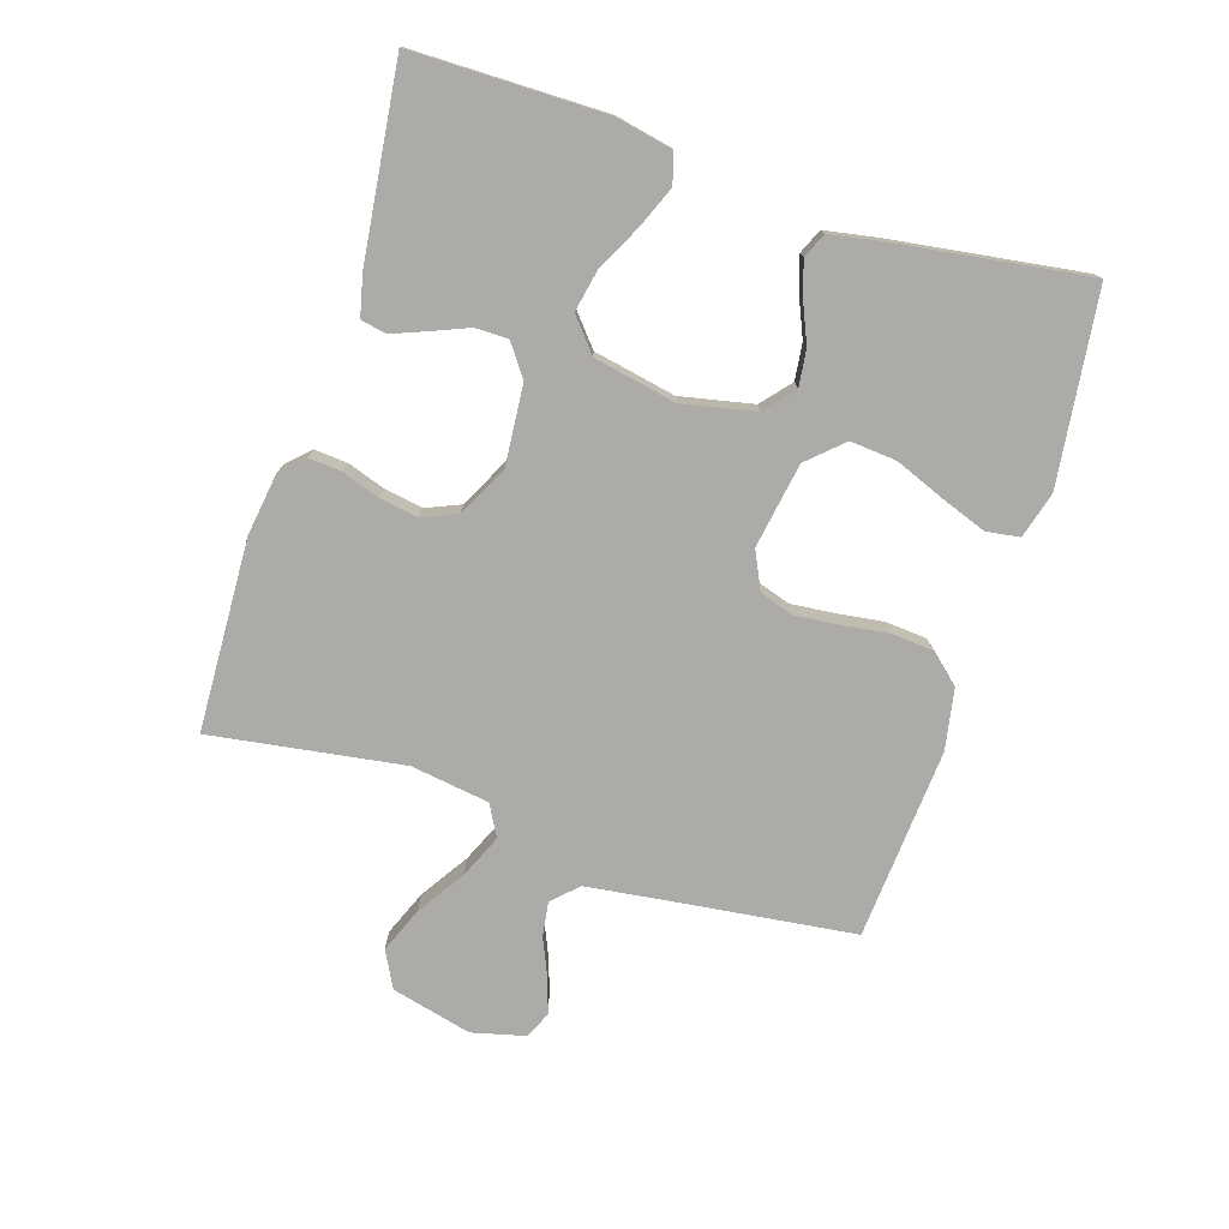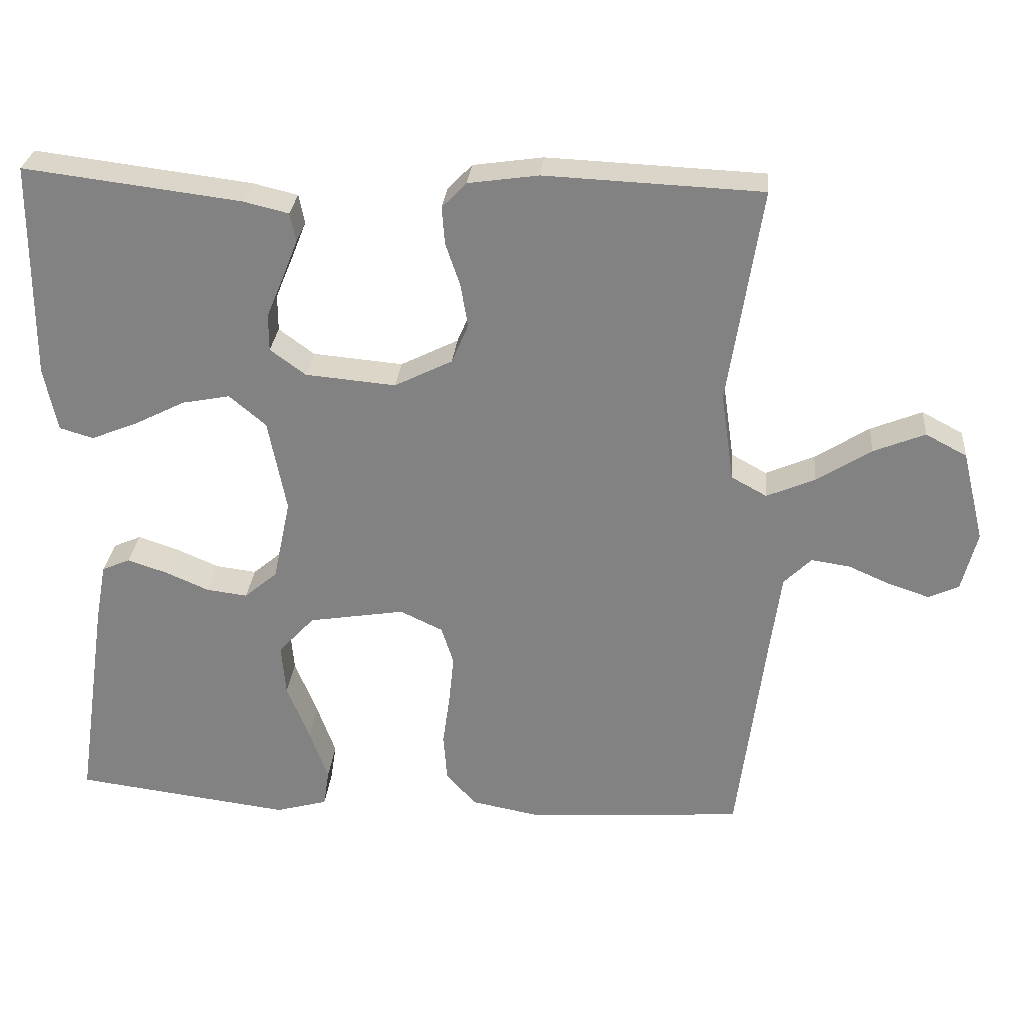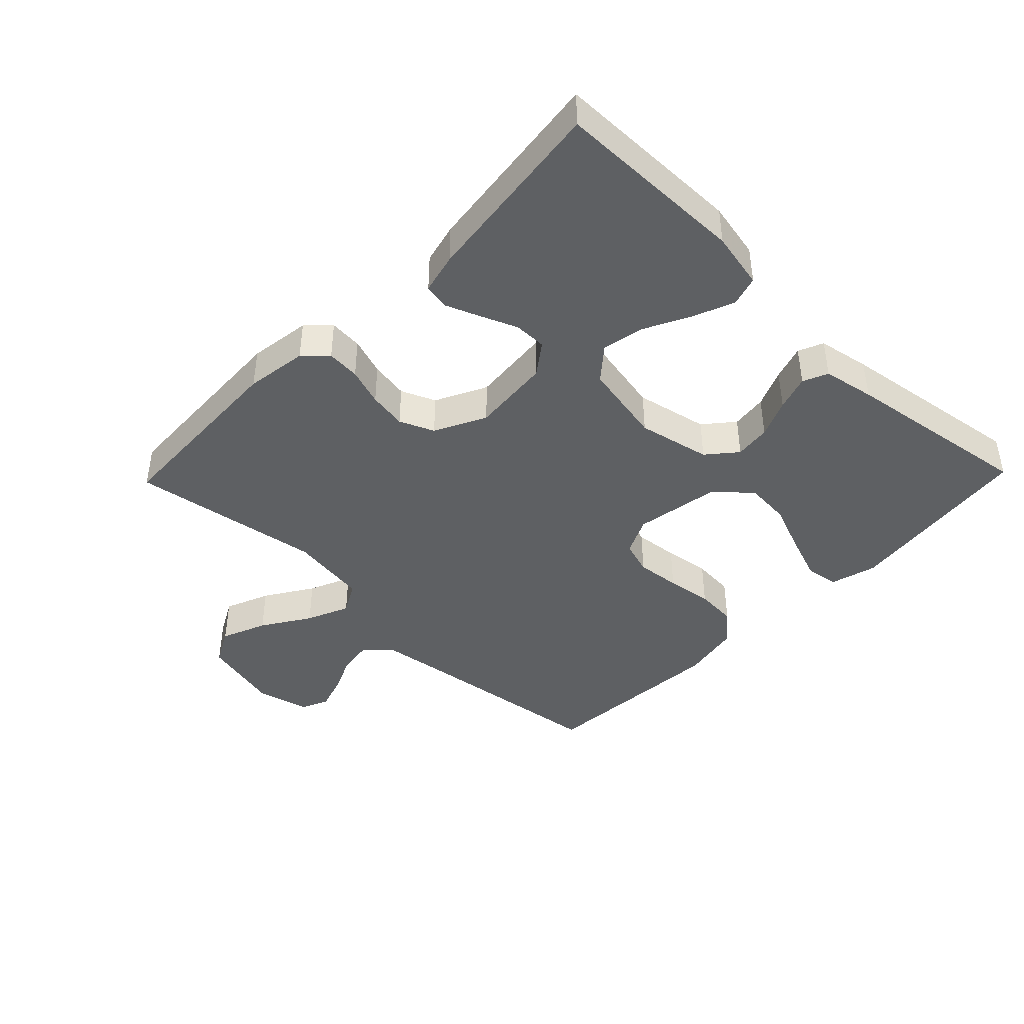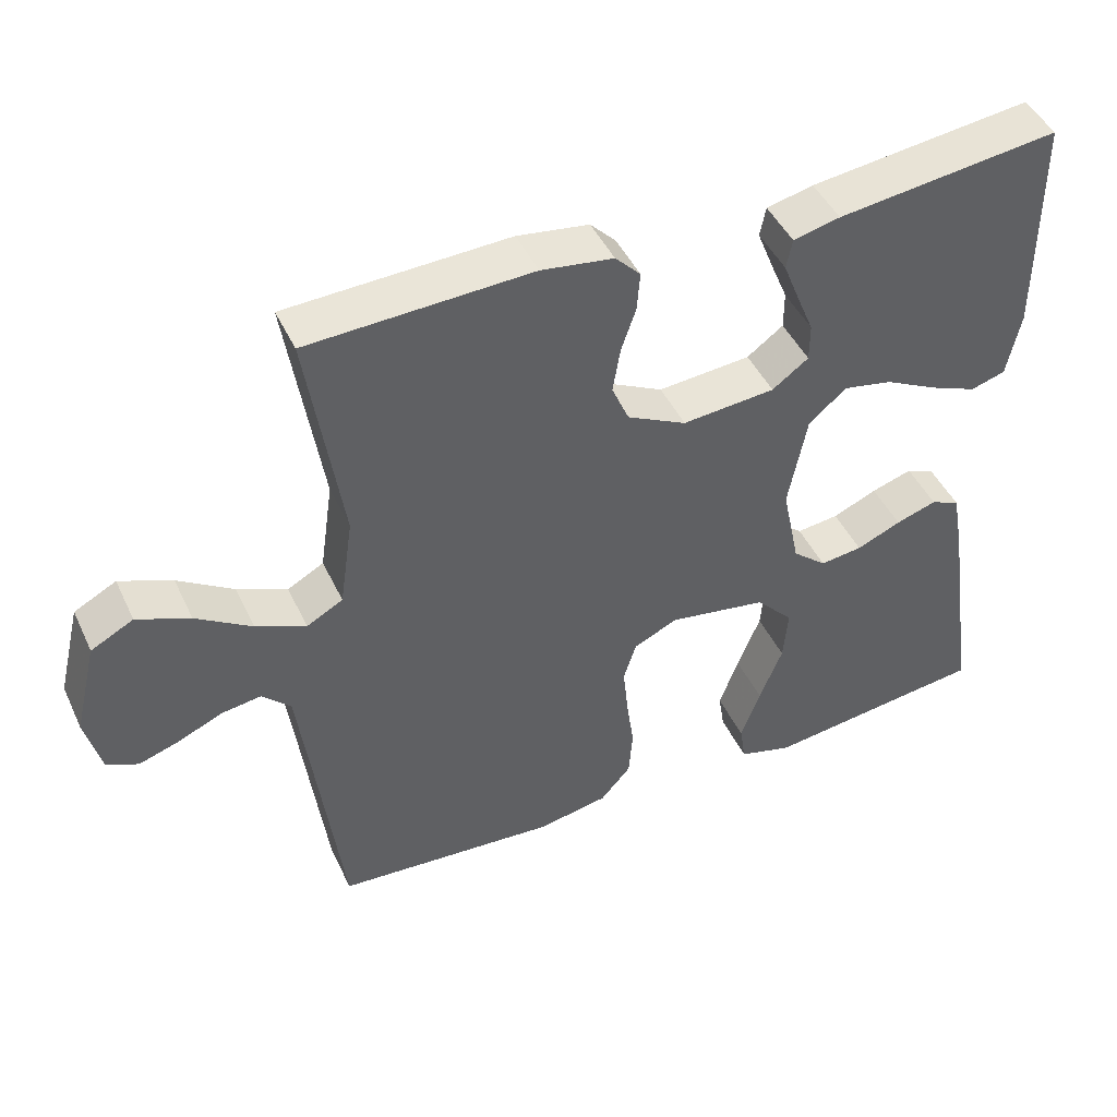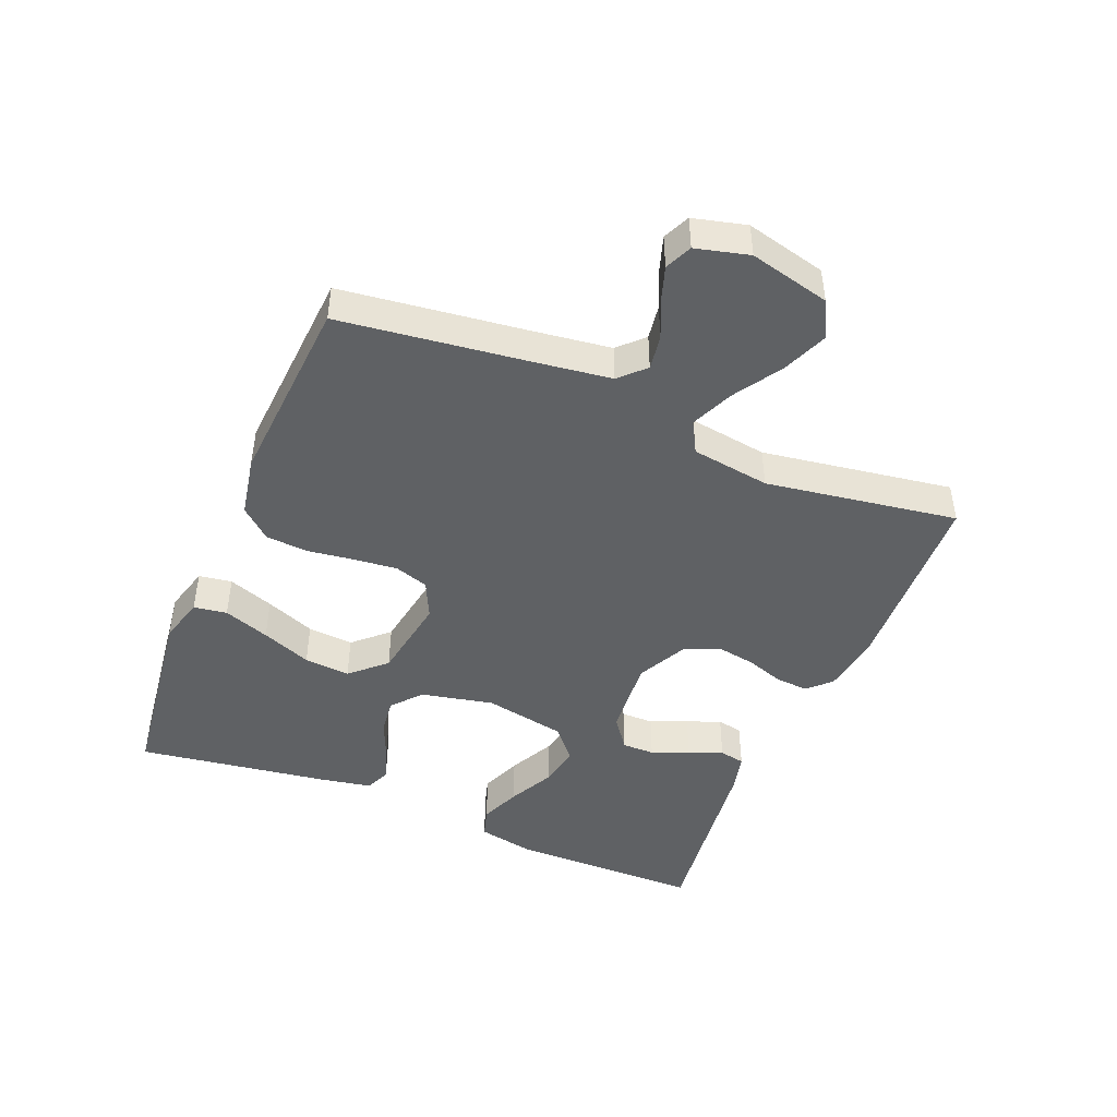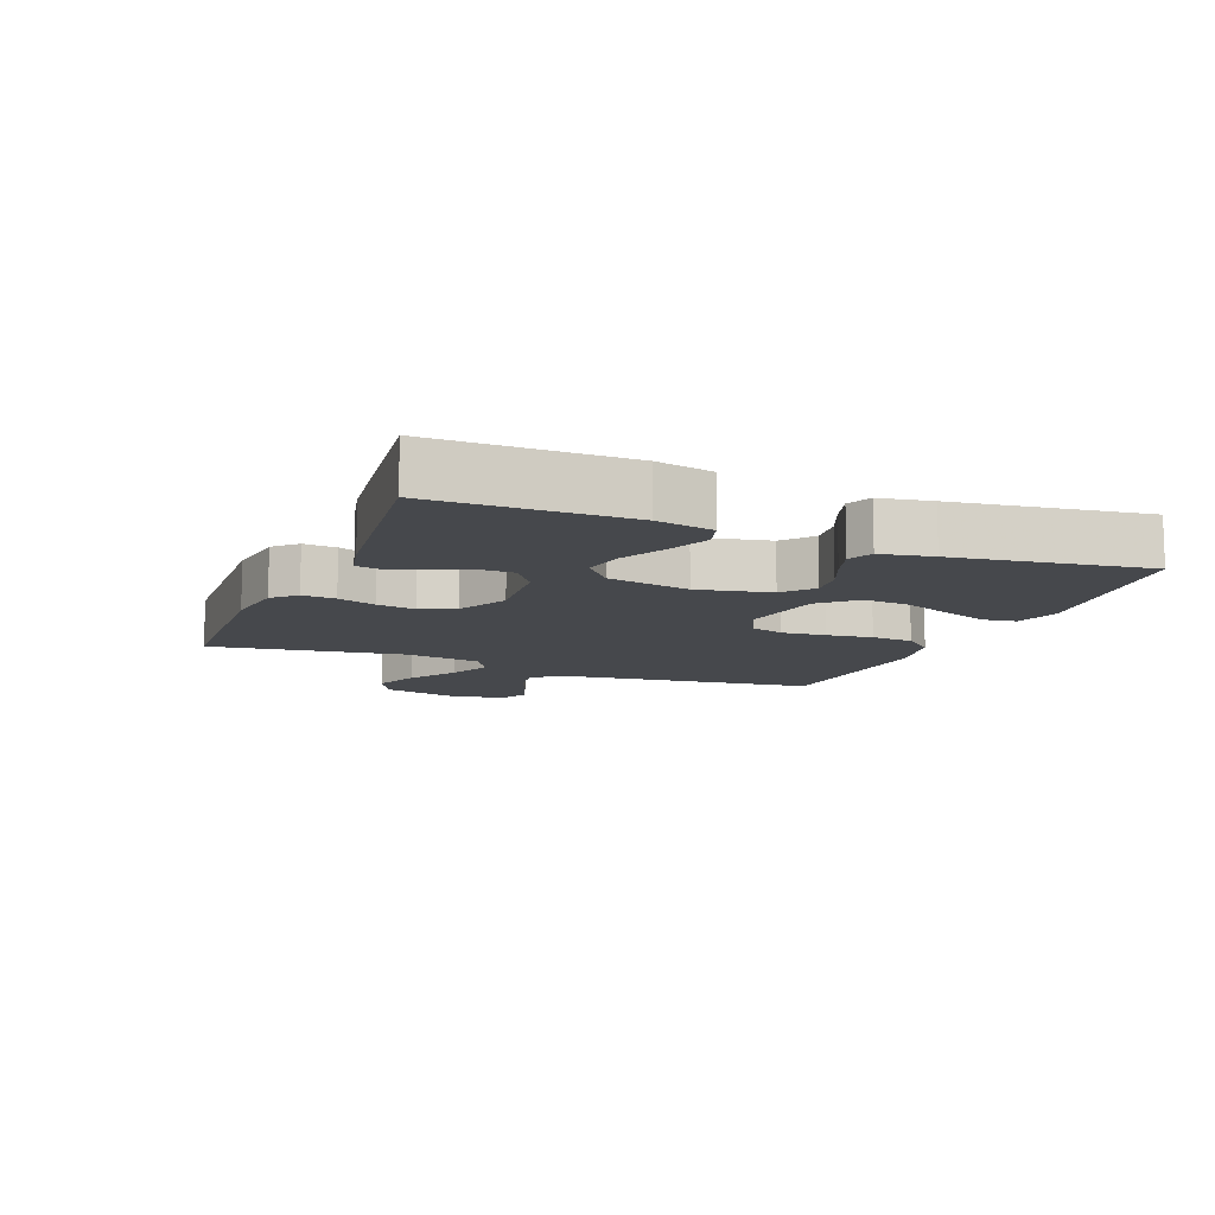
<metadata>
{"format":"obj","ext":"obj","renderer":"f3d","projection":"perspective","resolution":1024,"background":"white","views":[{"elev":-76.3,"azim":72.2,"up":"+Y"},{"elev":28.6,"azim":-174.8,"up":"+Z"},{"elev":-42.4,"azim":46.0,"up":"+Y"},{"elev":45.6,"azim":-24.2,"up":"+Z"},{"elev":-45.7,"azim":-112.4,"up":"+Y"},{"elev":-11.1,"azim":68.0,"up":"+Y"}]}
</metadata>
<code>
v 0.5 0.07 0.5
v 0.502 0.07 0.2
v 0.484 0.07 0.111
v 0.437 0.07 0.097
v 0.373 0.07 0.123
v 0.302 0.07 0.159
v 0.236 0.07 0.172
v 0.185 0.07 0.129
v 0.16 0.07 0
v 0.184 0.07 -0.114
v 0.23 0.07 -0.153
v 0.287 0.07 -0.146
v 0.347 0.07 -0.12
v 0.402 0.07 -0.102
v 0.441 0.07 -0.119
v 0.456 0.07 -0.2
v 0.5 0.07 -0.5
v 0.2 0.07 -0.538
v 0.128 0.07 -0.518
v 0.12 0.07 -0.466
v 0.146 0.07 -0.394
v 0.177 0.07 -0.316
v 0.183 0.07 -0.244
v 0.133 0.07 -0.19
v 0 0.07 -0.168
v -0.059 0.07 -0.196
v -0.076 0.07 -0.249
v -0.069 0.07 -0.318
v -0.059 0.07 -0.39
v -0.064 0.07 -0.456
v -0.105 0.07 -0.503
v -0.2 0.07 -0.521
v -0.5 0.07 -0.5
v -0.538 0.07 -0.2
v -0.553 0.07 -0.088
v -0.591 0.07 -0.05
v -0.645 0.07 -0.058
v -0.704 0.07 -0.084
v -0.759 0.07 -0.102
v -0.801 0.07 -0.083
v -0.822 0.07 0
v -0.791 0.07 0.126
v -0.734 0.07 0.156
v -0.663 0.07 0.127
v -0.588 0.07 0.079
v -0.521 0.07 0.05
v -0.472 0.07 0.077
v -0.454 0.07 0.2
v -0.5 0.07 0.5
v -0.2 0.07 0.513
v -0.103 0.07 0.499
v -0.069 0.07 0.464
v -0.073 0.07 0.412
v -0.093 0.07 0.353
v -0.103 0.07 0.293
v -0.08 0.07 0.239
v 0 0.07 0.199
v 0.125 0.07 0.21
v 0.174 0.07 0.246
v 0.174 0.07 0.297
v 0.15 0.07 0.355
v 0.129 0.07 0.408
v 0.137 0.07 0.448
v 0.2 0.07 0.463
v 0.5 0 0.5
v 0.502 0 0.2
v 0.484 0 0.111
v 0.437 0 0.097
v 0.373 0 0.123
v 0.302 0 0.159
v 0.236 0 0.172
v 0.185 0 0.129
v 0.16 0 0
v 0.184 0 -0.114
v 0.23 0 -0.153
v 0.287 0 -0.146
v 0.347 0 -0.12
v 0.402 0 -0.102
v 0.441 0 -0.119
v 0.456 0 -0.2
v 0.5 0 -0.5
v 0.2 0 -0.538
v 0.128 0 -0.518
v 0.12 0 -0.466
v 0.146 0 -0.394
v 0.177 0 -0.316
v 0.183 0 -0.244
v 0.133 0 -0.19
v 0 0 -0.168
v -0.059 0 -0.196
v -0.076 0 -0.249
v -0.069 0 -0.318
v -0.059 0 -0.39
v -0.064 0 -0.456
v -0.105 0 -0.503
v -0.2 0 -0.521
v -0.5 0 -0.5
v -0.538 0 -0.2
v -0.553 0 -0.088
v -0.591 0 -0.05
v -0.645 0 -0.058
v -0.704 0 -0.084
v -0.759 0 -0.102
v -0.801 0 -0.083
v -0.822 0 0
v -0.791 0 0.126
v -0.734 0 0.156
v -0.663 0 0.127
v -0.588 0 0.079
v -0.521 0 0.05
v -0.472 0 0.077
v -0.454 0 0.2
v -0.5 0 0.5
v -0.2 0 0.513
v -0.103 0 0.499
v -0.069 0 0.464
v -0.073 0 0.412
v -0.093 0 0.353
v -0.103 0 0.293
v -0.08 0 0.239
v 0 0 0.199
v 0.125 0 0.21
v 0.174 0 0.246
v 0.174 0 0.297
v 0.15 0 0.355
v 0.129 0 0.408
v 0.137 0 0.448
v 0.2 0 0.463
f 60 61 62 63
f 60 63 64 1
f 51 52 53 54
f 51 54 55
f 48 49 50 51
f 47 48 51 55
f 42 43 44 45
f 42 45 46
f 41 42 46
f 40 41 46
f 37 38 39 40
f 37 40 46
f 36 37 46 47
f 31 32 33 34
f 31 34 35
f 28 29 30 31
f 27 28 31 35
f 26 27 35 36
f 19 20 21 22
f 17 18 19 22
f 17 22 23
f 16 17 23 24
f 12 13 14 15
f 12 15 16 24
f 3 4 5 6
f 1 2 3 6
f 59 60 1 6
f 58 59 6 7
f 57 58 7 8
f 36 47 55 56
f 25 26 36 56
f 25 56 57
f 11 12 24
f 10 11 24 25
f 9 10 25 57
f 8 9 57
f 127 126 125 124
f 65 128 127 124
f 118 117 116 115
f 119 118 115
f 115 114 113 112
f 119 115 112 111
f 109 108 107 106
f 110 109 106
f 110 106 105
f 110 105 104
f 104 103 102 101
f 110 104 101
f 111 110 101 100
f 98 97 96 95
f 99 98 95
f 95 94 93 92
f 99 95 92 91
f 100 99 91 90
f 86 85 84 83
f 86 83 82 81
f 87 86 81
f 88 87 81 80
f 79 78 77 76
f 88 80 79 76
f 70 69 68 67
f 70 67 66 65
f 70 65 124 123
f 71 70 123 122
f 72 71 122 121
f 120 119 111 100
f 120 100 90 89
f 121 120 89
f 88 76 75
f 89 88 75 74
f 121 89 74 73
f 121 73 72
f 1 65 66 2
f 2 66 67 3
f 3 67 68 4
f 4 68 69 5
f 5 69 70 6
f 6 70 71 7
f 7 71 72 8
f 8 72 73 9
f 9 73 74 10
f 10 74 75 11
f 11 75 76 12
f 12 76 77 13
f 13 77 78 14
f 14 78 79 15
f 15 79 80 16
f 16 80 81 17
f 17 81 82 18
f 18 82 83 19
f 19 83 84 20
f 20 84 85 21
f 21 85 86 22
f 22 86 87 23
f 23 87 88 24
f 24 88 89 25
f 25 89 90 26
f 26 90 91 27
f 27 91 92 28
f 28 92 93 29
f 29 93 94 30
f 30 94 95 31
f 31 95 96 32
f 32 96 97 33
f 33 97 98 34
f 34 98 99 35
f 35 99 100 36
f 36 100 101 37
f 37 101 102 38
f 38 102 103 39
f 39 103 104 40
f 40 104 105 41
f 41 105 106 42
f 42 106 107 43
f 43 107 108 44
f 44 108 109 45
f 45 109 110 46
f 46 110 111 47
f 47 111 112 48
f 48 112 113 49
f 49 113 114 50
f 50 114 115 51
f 51 115 116 52
f 52 116 117 53
f 53 117 118 54
f 54 118 119 55
f 55 119 120 56
f 56 120 121 57
f 57 121 122 58
f 58 122 123 59
f 59 123 124 60
f 60 124 125 61
f 61 125 126 62
f 62 126 127 63
f 63 127 128 64
f 64 128 65 1

</code>
